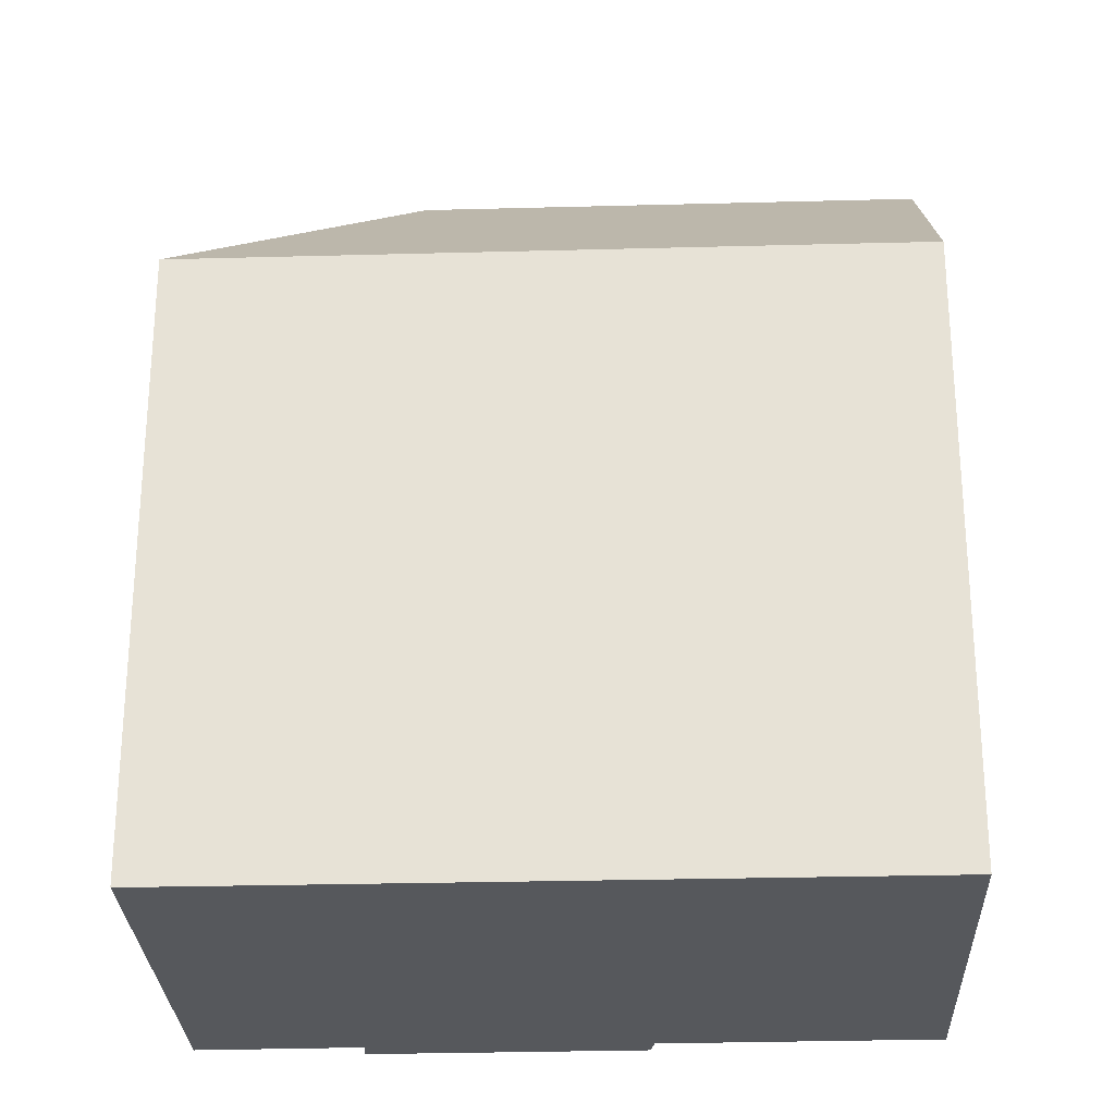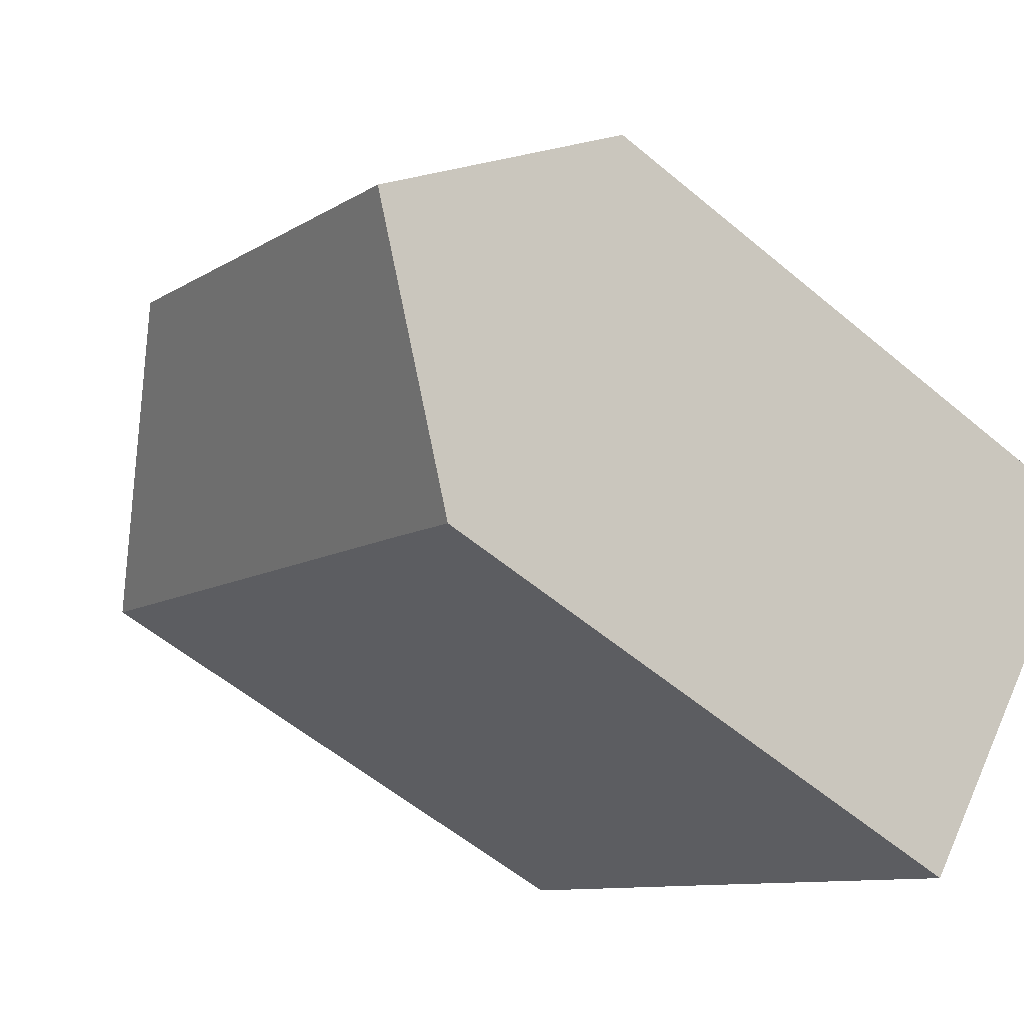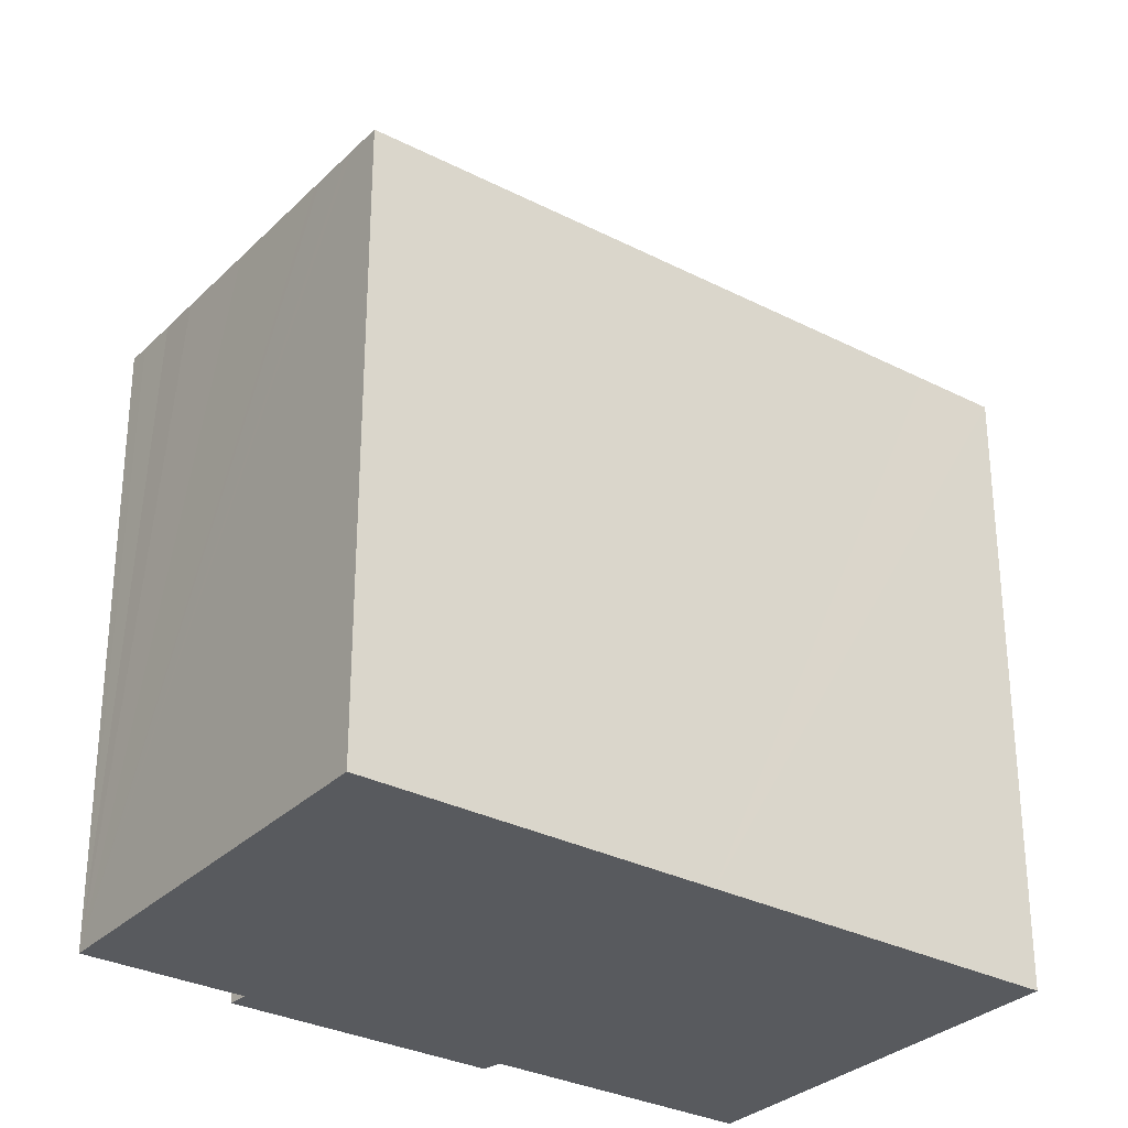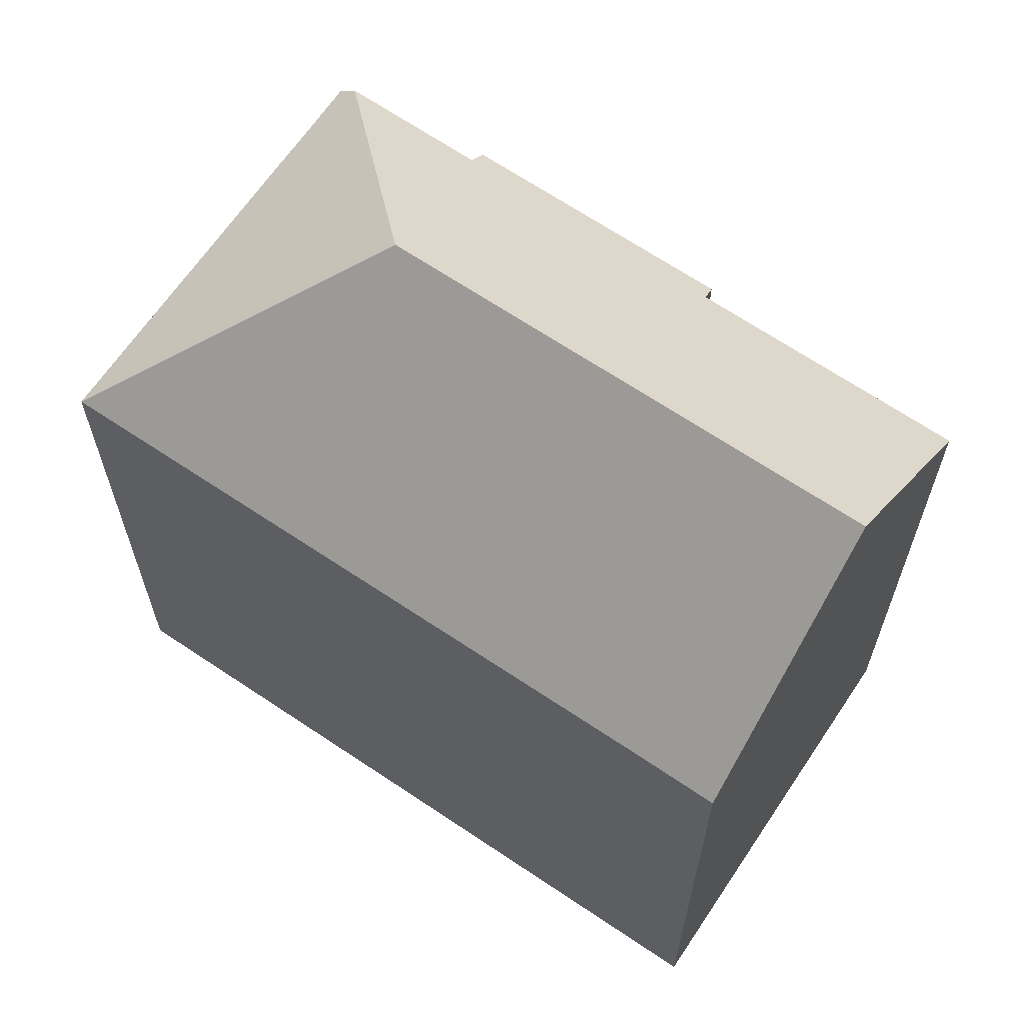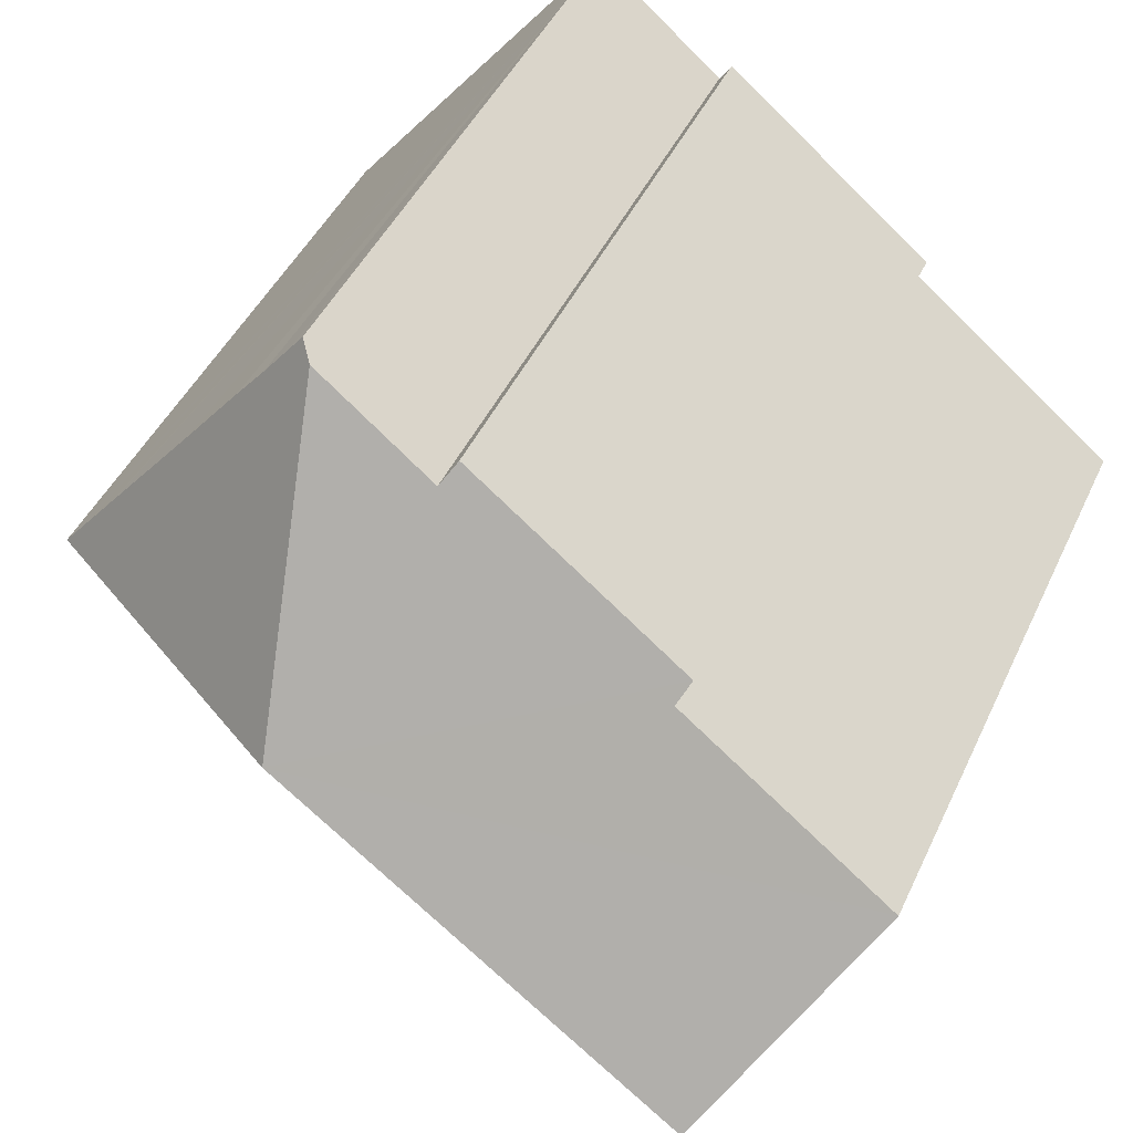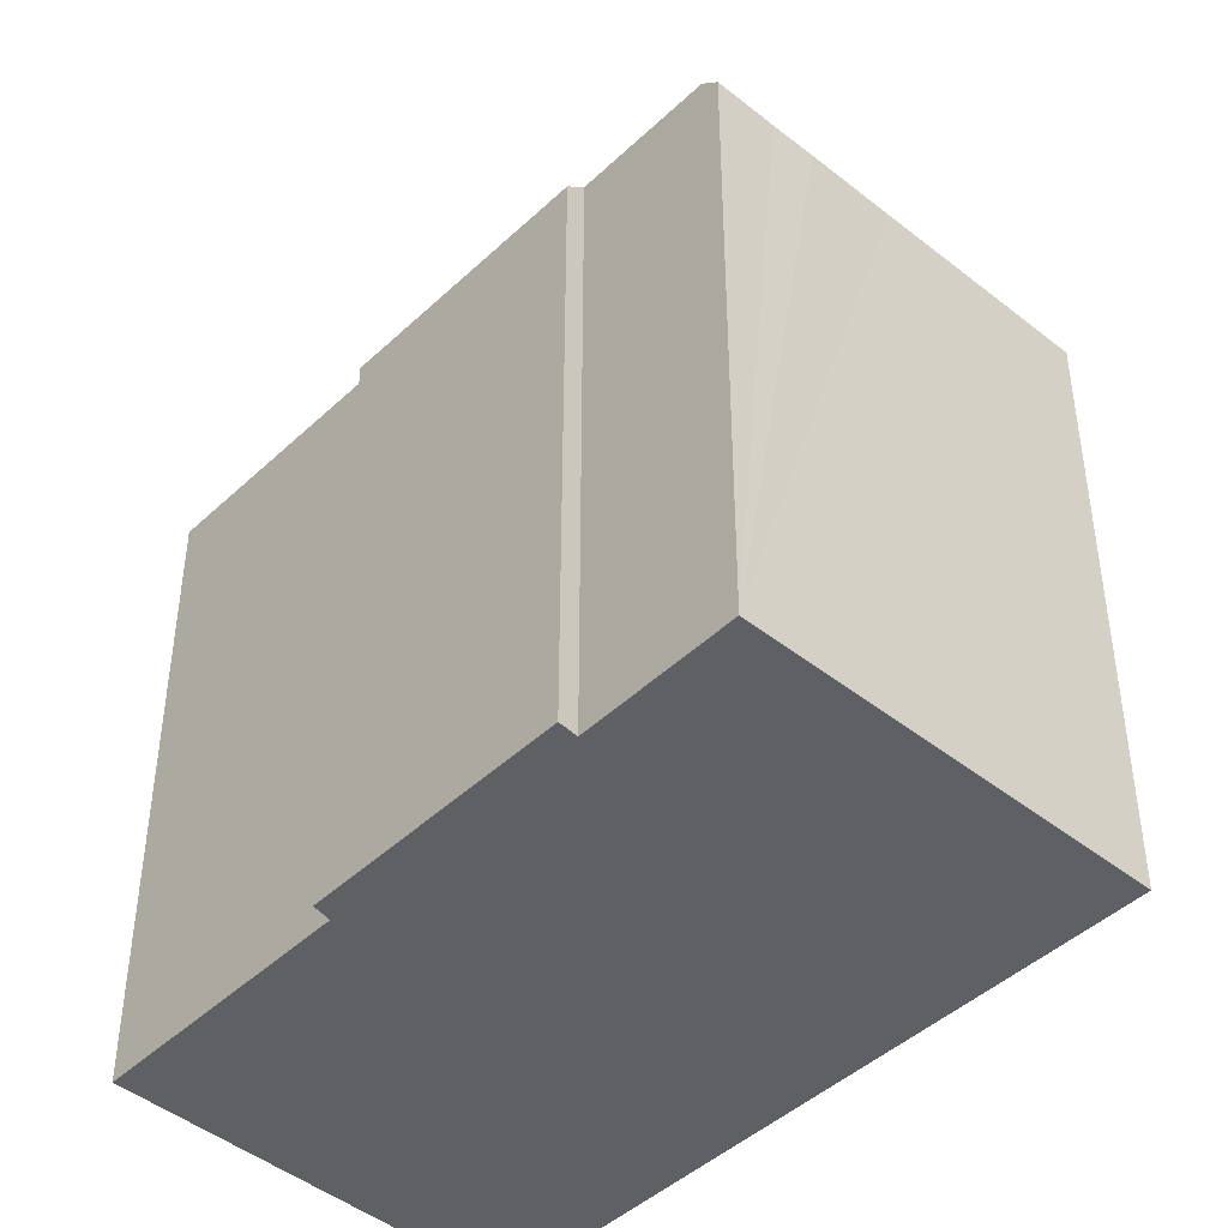
<metadata>
{"format":"obj","ext":"obj","renderer":"f3d","projection":"perspective","resolution":1024,"background":"white","views":[{"elev":-27.8,"azim":143.8,"up":"+Y"},{"elev":-56.1,"azim":-131.4,"up":"+Z"},{"elev":-30.8,"azim":105.0,"up":"+Y"},{"elev":66.5,"azim":175.5,"up":"+Y"},{"elev":44.3,"azim":-156.4,"up":"+Z"},{"elev":-45.1,"azim":8.5,"up":"+Y"}]}
</metadata>
<code>
v  13.85 15.36 11.15
v  14.19 15.36 10.72
v  13.49 15.78 10.86
v  12.71 20.41 3.745
v  14.76 15.37 9.998
v  14.85 15.37 9.888
v  15.56 15.36 9.028
v  16.99 15.37 7.241
v  19.01 15.36 4.754
v  20.52 15.36 2.889
v  19.95 15.36 3.596
v  19.14 15.36 4.597
v  19.82 15.36 3.756
v  13.59 15.37 -2.622
v  3.08 20.41 -3.926
v  12.32 15.37 -3.637
v  8.117 15.37 -6.978
v  7.742 15.37 -7.28
v  6.497 15.36 -8.282
v  0 15.86 9.71e-16
v  5.327 15.82 4.291
v  5.098 15.38 4.737
v  10.4 15.35 9.002
v  10.69 15.81 8.577
v  10.69 -5.252e-16 8.577
v  10.4 -5.512e-16 9.002
v  13.85 -6.825e-16 11.15
v  20.52 -1.769e-16 2.889
v  19.82 -2.3e-16 3.756
v  19.14 -2.815e-16 4.597
v  14.19 -6.567e-16 10.72
v  15.56 -5.528e-16 9.028
v  14.76 -6.122e-16 9.998
v  14.85 -6.055e-16 9.888
v  16.99 -4.434e-16 7.241
v  19.01 -2.911e-16 4.754
v  19.95 -2.202e-16 3.596
v  13.49 -6.647e-16 10.86
v  0 0 0
v  5.327 -2.627e-16 4.291
v  5.098 -2.901e-16 4.737
v  13.59 1.606e-16 -2.622
v  6.497 5.071e-16 -8.282
v  12.32 2.227e-16 -3.637
v  7.742 4.458e-16 -7.28
v  8.117 4.273e-16 -6.978
v  3.08 2.404e-16 -3.926
g defaultobject
f 1 2 3
f 4 3 2
f 5 4 2
f 6 4 5
f 7 4 6
f 8 4 7
f 9 4 8
f 10 4 9
f 11 10 9
f 12 11 9
f 13 11 12
f 14 4 10
f 4 14 15
f 15 14 16
f 15 16 17
f 15 17 18
f 15 18 19
f 20 4 15
f 4 20 21
f 4 21 22
f 4 22 23
f 4 23 24
f 3 4 24
f 23 25 24
f 25 23 26
f 27 2 1
f 2 27 5
f 5 27 6
f 6 27 7
f 7 27 8
f 8 27 9
f 9 27 12
f 12 27 13
f 13 27 11
f 11 27 10
f 10 27 28
f 28 27 29
f 29 27 30
f 30 27 31
f 30 31 32
f 32 31 33
f 32 33 34
f 30 32 35
f 30 35 36
f 28 29 37
f 25 3 24
f 3 25 1
f 1 25 27
f 27 25 38
f 39 21 20
f 21 39 40
f 41 23 22
f 23 41 26
f 28 14 10
f 14 28 16
f 16 28 17
f 17 28 42
f 17 42 18
f 18 42 19
f 19 42 43
f 43 42 44
f 43 44 45
f 45 44 46
f 19 20 15
f 20 19 43
f 20 43 39
f 39 43 47
f 40 22 21
f 22 40 41
f 35 25 36
f 25 35 38
f 38 35 32
f 38 32 34
f 38 34 33
f 38 33 31
f 38 31 27
f 45 47 43
f 47 45 46
f 47 46 44
f 47 44 39
f 39 44 42
f 39 42 40
f 40 42 28
f 40 28 41
f 41 28 25
f 41 25 26
f 25 28 37
f 25 37 29
f 25 29 30
f 25 30 36

</code>
